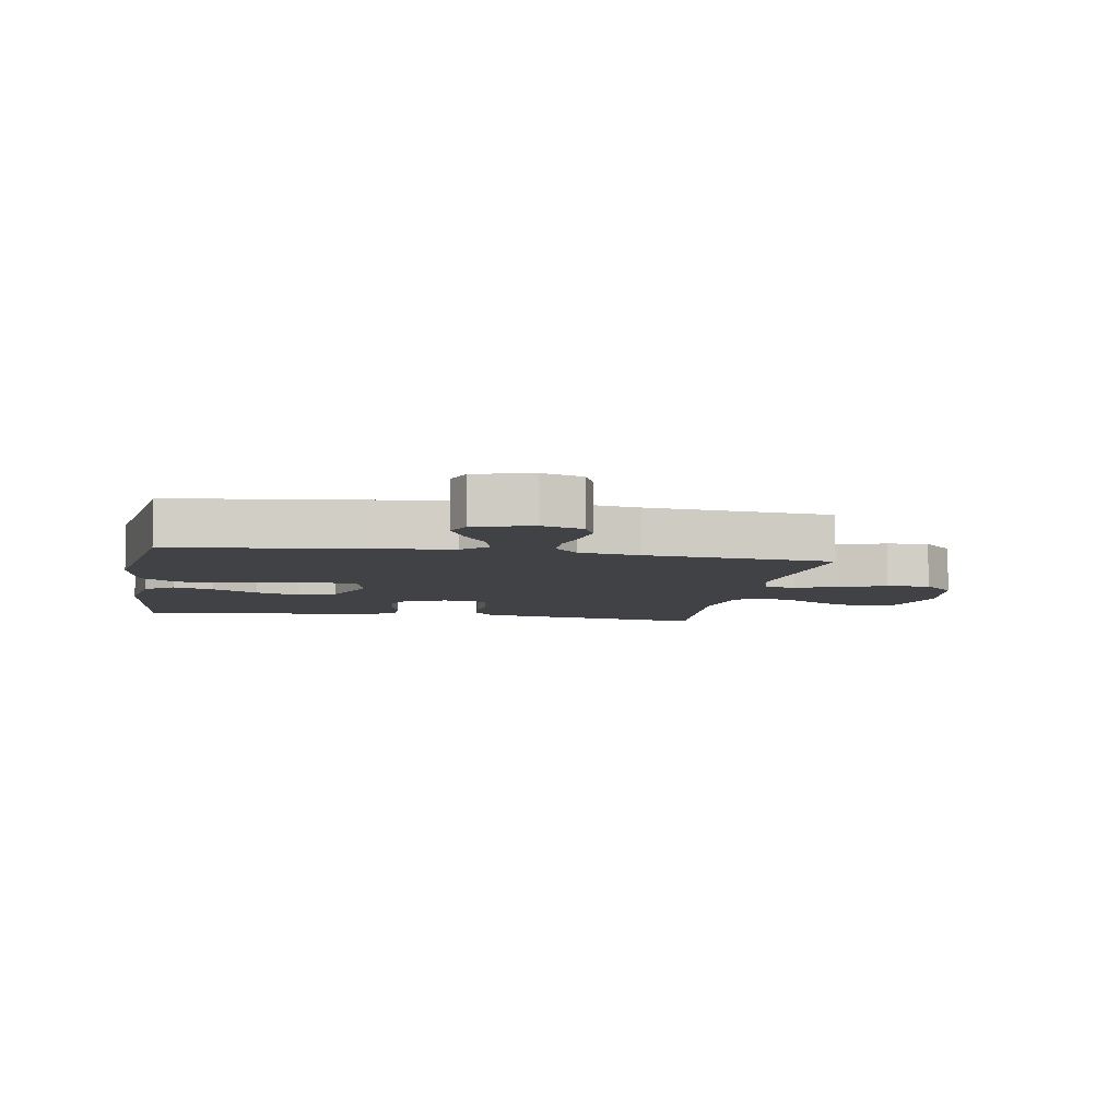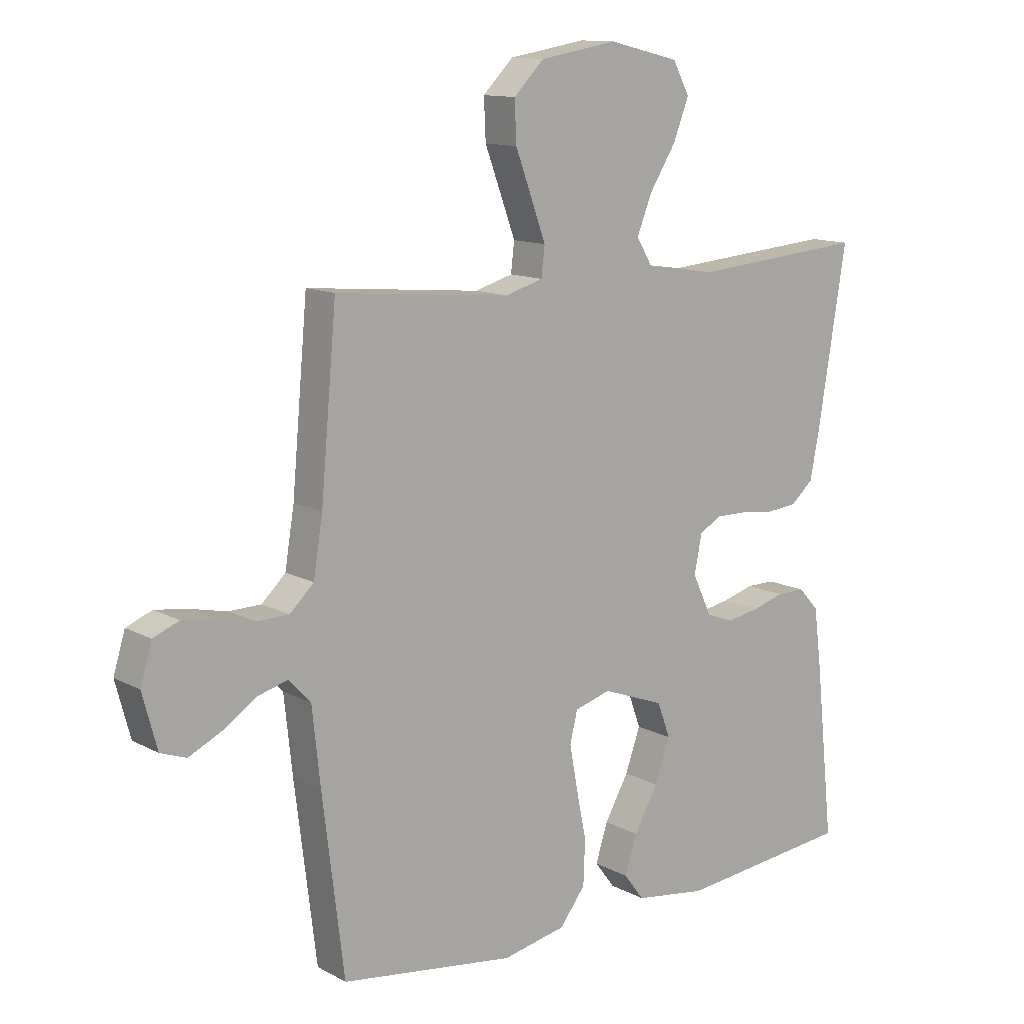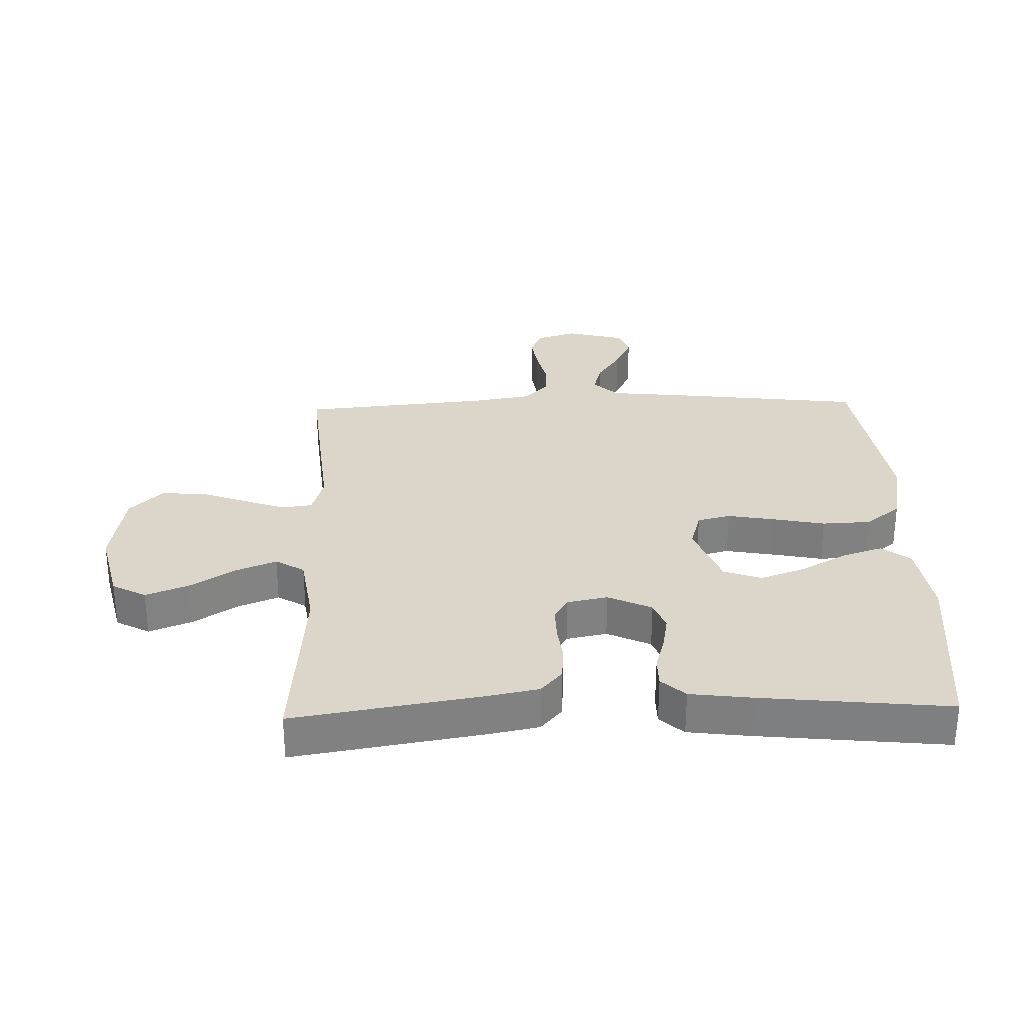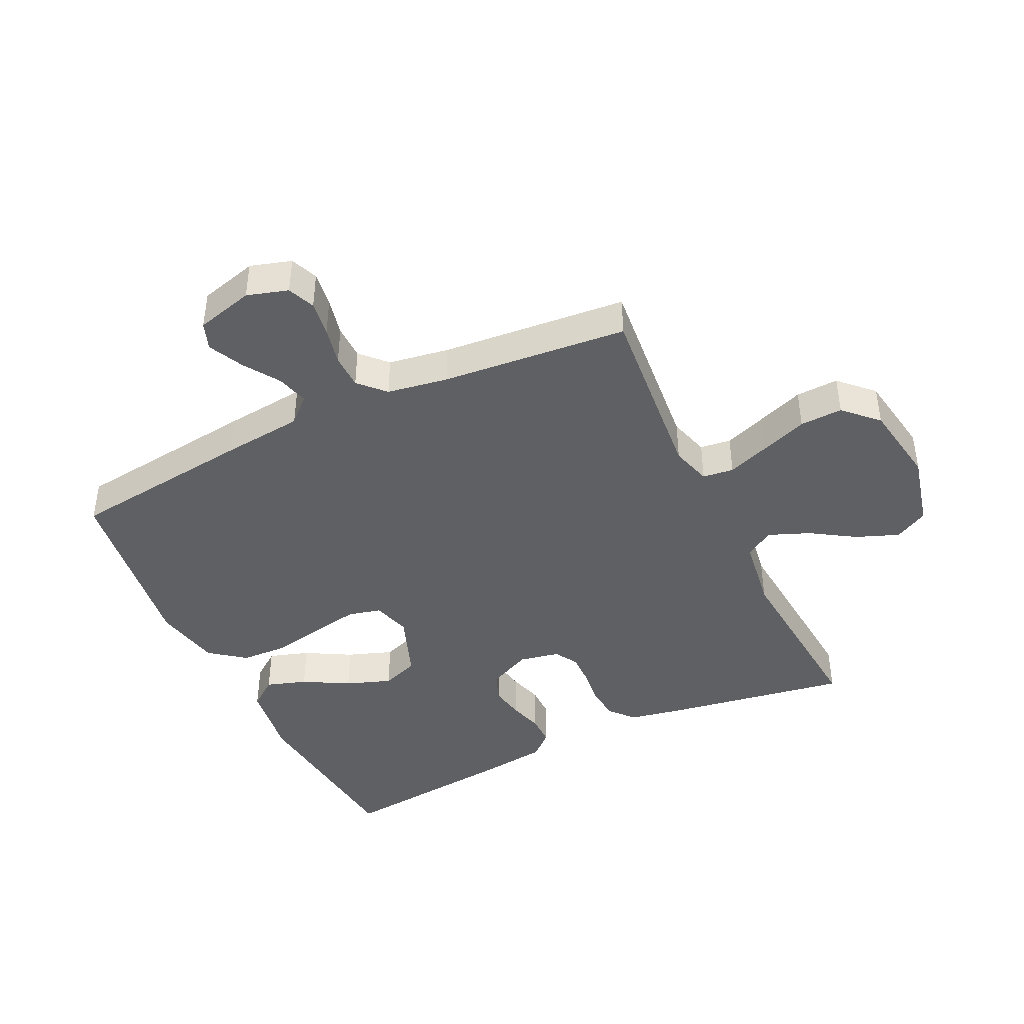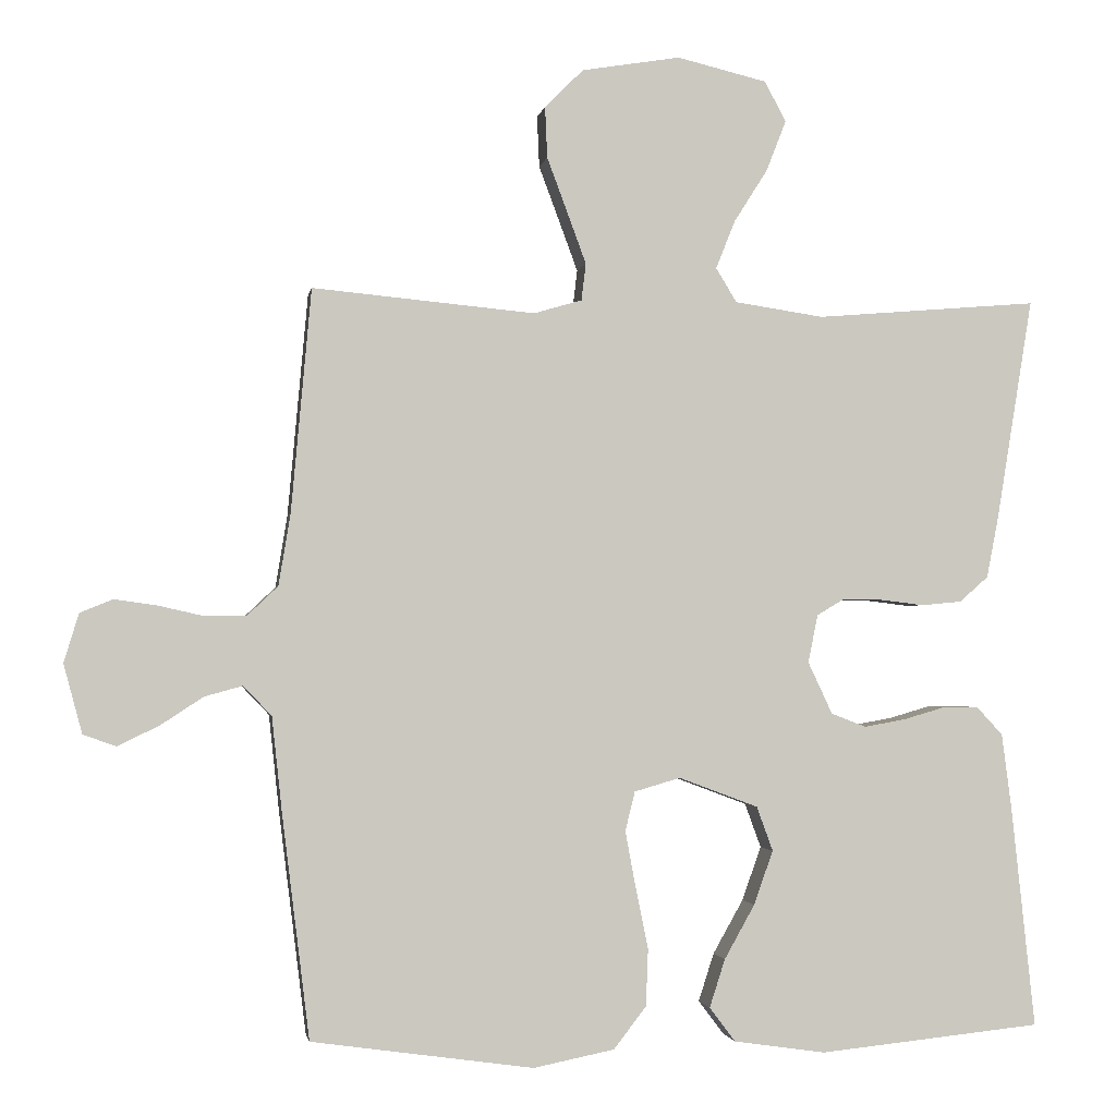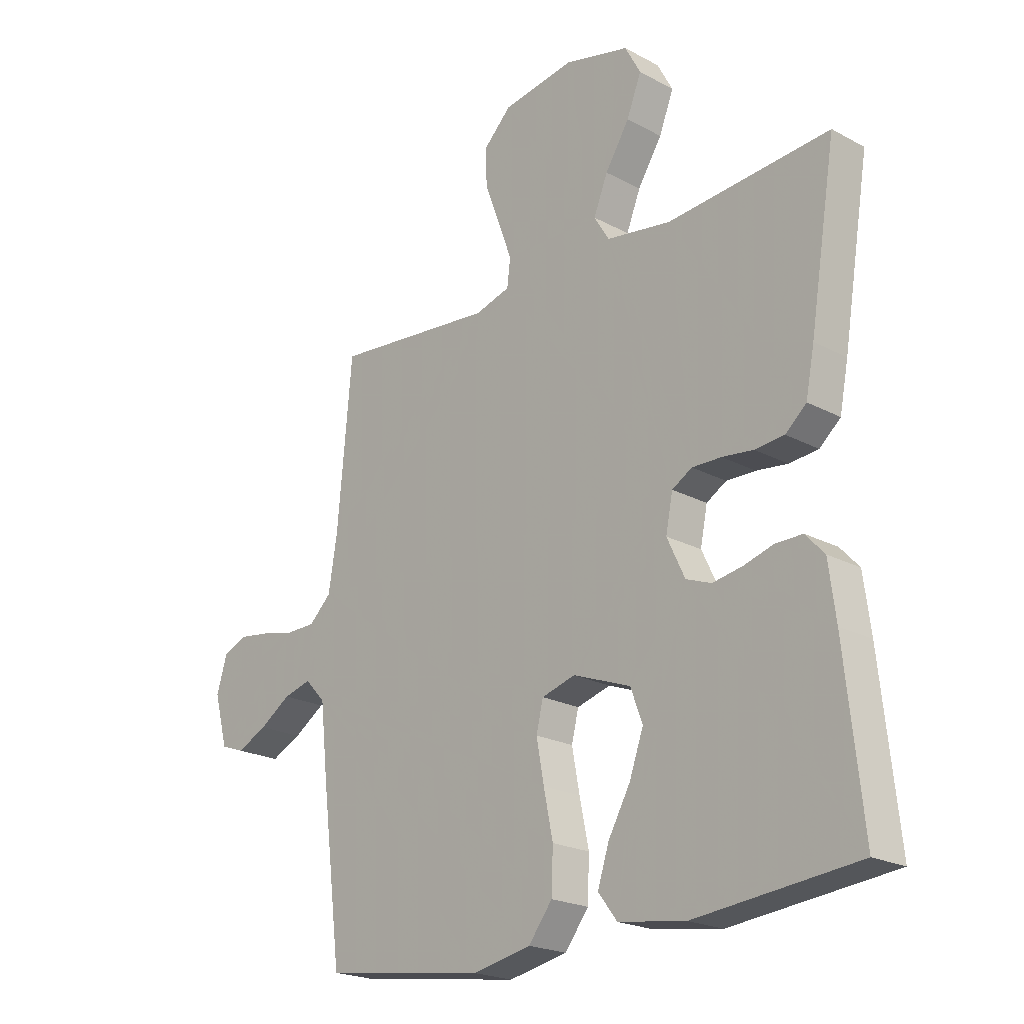
<metadata>
{"format":"obj","ext":"obj","renderer":"f3d","projection":"perspective","resolution":1024,"background":"white","views":[{"elev":-6.7,"azim":-99.9,"up":"+Y"},{"elev":12.4,"azim":-39.1,"up":"+Z"},{"elev":29.8,"azim":88.2,"up":"+Y"},{"elev":-42.7,"azim":-64.4,"up":"+Y"},{"elev":-1.9,"azim":-9.3,"up":"+Z"},{"elev":-21.4,"azim":46.4,"up":"+Z"}]}
</metadata>
<code>
v 0.5 0.07 -0.5
v 0.2 0.07 -0.531
v 0.076 0.07 -0.513
v 0.041 0.07 -0.467
v 0.062 0.07 -0.402
v 0.103 0.07 -0.329
v 0.129 0.07 -0.256
v 0.107 0.07 -0.196
v 0 0.07 -0.156
v -0.062 0.07 -0.174
v -0.075 0.07 -0.227
v -0.061 0.07 -0.303
v -0.044 0.07 -0.386
v -0.047 0.07 -0.463
v -0.091 0.07 -0.52
v -0.2 0.07 -0.542
v -0.5 0.07 -0.5
v -0.537 0.07 -0.2
v -0.551 0.07 -0.07
v -0.589 0.07 -0.03
v -0.64 0.07 -0.044
v -0.698 0.07 -0.082
v -0.754 0.07 -0.109
v -0.798 0.07 -0.093
v -0.823 0.07 0
v -0.803 0.07 0.066
v -0.759 0.07 0.084
v -0.702 0.07 0.076
v -0.64 0.07 0.062
v -0.584 0.07 0.063
v -0.543 0.07 0.102
v -0.527 0.07 0.2
v -0.5 0.07 0.5
v -0.2 0.07 0.472
v -0.135 0.07 0.491
v -0.129 0.07 0.541
v -0.154 0.07 0.609
v -0.182 0.07 0.684
v -0.185 0.07 0.753
v -0.133 0.07 0.805
v 0 0.07 0.827
v 0.121 0.07 0.798
v 0.15 0.07 0.744
v 0.123 0.07 0.675
v 0.078 0.07 0.604
v 0.052 0.07 0.539
v 0.08 0.07 0.493
v 0.2 0.07 0.475
v 0.5 0.07 0.5
v 0.451 0.07 0.2
v 0.435 0.07 0.118
v 0.396 0.07 0.084
v 0.342 0.07 0.079
v 0.284 0.07 0.086
v 0.23 0.07 0.087
v 0.193 0.07 0.065
v 0.18 0.07 0
v 0.213 0.07 -0.07
v 0.26 0.07 -0.088
v 0.316 0.07 -0.078
v 0.371 0.07 -0.062
v 0.42 0.07 -0.062
v 0.455 0.07 -0.1
v 0.468 0.07 -0.2
v 0.5 0 -0.5
v 0.2 0 -0.531
v 0.076 0 -0.513
v 0.041 0 -0.467
v 0.062 0 -0.402
v 0.103 0 -0.329
v 0.129 0 -0.256
v 0.107 0 -0.196
v 0 0 -0.156
v -0.062 0 -0.174
v -0.075 0 -0.227
v -0.061 0 -0.303
v -0.044 0 -0.386
v -0.047 0 -0.463
v -0.091 0 -0.52
v -0.2 0 -0.542
v -0.5 0 -0.5
v -0.537 0 -0.2
v -0.551 0 -0.07
v -0.589 0 -0.03
v -0.64 0 -0.044
v -0.698 0 -0.082
v -0.754 0 -0.109
v -0.798 0 -0.093
v -0.823 0 0
v -0.803 0 0.066
v -0.759 0 0.084
v -0.702 0 0.076
v -0.64 0 0.062
v -0.584 0 0.063
v -0.543 0 0.102
v -0.527 0 0.2
v -0.5 0 0.5
v -0.2 0 0.472
v -0.135 0 0.491
v -0.129 0 0.541
v -0.154 0 0.609
v -0.182 0 0.684
v -0.185 0 0.753
v -0.133 0 0.805
v 0 0 0.827
v 0.121 0 0.798
v 0.15 0 0.744
v 0.123 0 0.675
v 0.078 0 0.604
v 0.052 0 0.539
v 0.08 0 0.493
v 0.2 0 0.475
v 0.5 0 0.5
v 0.451 0 0.2
v 0.435 0 0.118
v 0.396 0 0.084
v 0.342 0 0.079
v 0.284 0 0.086
v 0.23 0 0.087
v 0.193 0 0.065
v 0.18 0 0
v 0.213 0 -0.07
v 0.26 0 -0.088
v 0.316 0 -0.078
v 0.371 0 -0.062
v 0.42 0 -0.062
v 0.455 0 -0.1
v 0.468 0 -0.2
f 60 61 62 63
f 59 60 63 64
f 58 59 64 1
f 51 52 53 54
f 51 54 55
f 48 49 50 51
f 47 48 51 55
f 46 47 55 56
f 42 43 44 45
f 42 45 46
f 41 42 46
f 40 41 46
f 37 38 39 40
f 36 37 40 46
f 35 36 46 56
f 32 33 34
f 31 32 34 35
f 26 27 28 29
f 24 25 26 29
f 24 29 30
f 21 22 23 24
f 21 24 30
f 20 21 30 31
f 16 17 18 19
f 14 15 16 19
f 12 13 14 19
f 11 12 19 20
f 10 11 20 31
f 3 4 5 6
f 3 6 7
f 58 1 2 3
f 58 3 7
f 57 58 7 8
f 56 57 8 9
f 31 35 56
f 9 10 31 56
f 127 126 125 124
f 128 127 124 123
f 65 128 123 122
f 118 117 116 115
f 119 118 115
f 115 114 113 112
f 119 115 112 111
f 120 119 111 110
f 109 108 107 106
f 110 109 106
f 110 106 105
f 110 105 104
f 104 103 102 101
f 110 104 101 100
f 120 110 100 99
f 98 97 96
f 99 98 96 95
f 93 92 91 90
f 93 90 89 88
f 94 93 88
f 88 87 86 85
f 94 88 85
f 95 94 85 84
f 83 82 81 80
f 83 80 79 78
f 83 78 77 76
f 84 83 76 75
f 95 84 75 74
f 70 69 68 67
f 71 70 67
f 67 66 65 122
f 71 67 122
f 72 71 122 121
f 73 72 121 120
f 120 99 95
f 120 95 74 73
f 1 65 66 2
f 2 66 67 3
f 3 67 68 4
f 4 68 69 5
f 5 69 70 6
f 6 70 71 7
f 7 71 72 8
f 8 72 73 9
f 9 73 74 10
f 10 74 75 11
f 11 75 76 12
f 12 76 77 13
f 13 77 78 14
f 14 78 79 15
f 15 79 80 16
f 16 80 81 17
f 17 81 82 18
f 18 82 83 19
f 19 83 84 20
f 20 84 85 21
f 21 85 86 22
f 22 86 87 23
f 23 87 88 24
f 24 88 89 25
f 25 89 90 26
f 26 90 91 27
f 27 91 92 28
f 28 92 93 29
f 29 93 94 30
f 30 94 95 31
f 31 95 96 32
f 32 96 97 33
f 33 97 98 34
f 34 98 99 35
f 35 99 100 36
f 36 100 101 37
f 37 101 102 38
f 38 102 103 39
f 39 103 104 40
f 40 104 105 41
f 41 105 106 42
f 42 106 107 43
f 43 107 108 44
f 44 108 109 45
f 45 109 110 46
f 46 110 111 47
f 47 111 112 48
f 48 112 113 49
f 49 113 114 50
f 50 114 115 51
f 51 115 116 52
f 52 116 117 53
f 53 117 118 54
f 54 118 119 55
f 55 119 120 56
f 56 120 121 57
f 57 121 122 58
f 58 122 123 59
f 59 123 124 60
f 60 124 125 61
f 61 125 126 62
f 62 126 127 63
f 63 127 128 64
f 64 128 65 1

</code>
